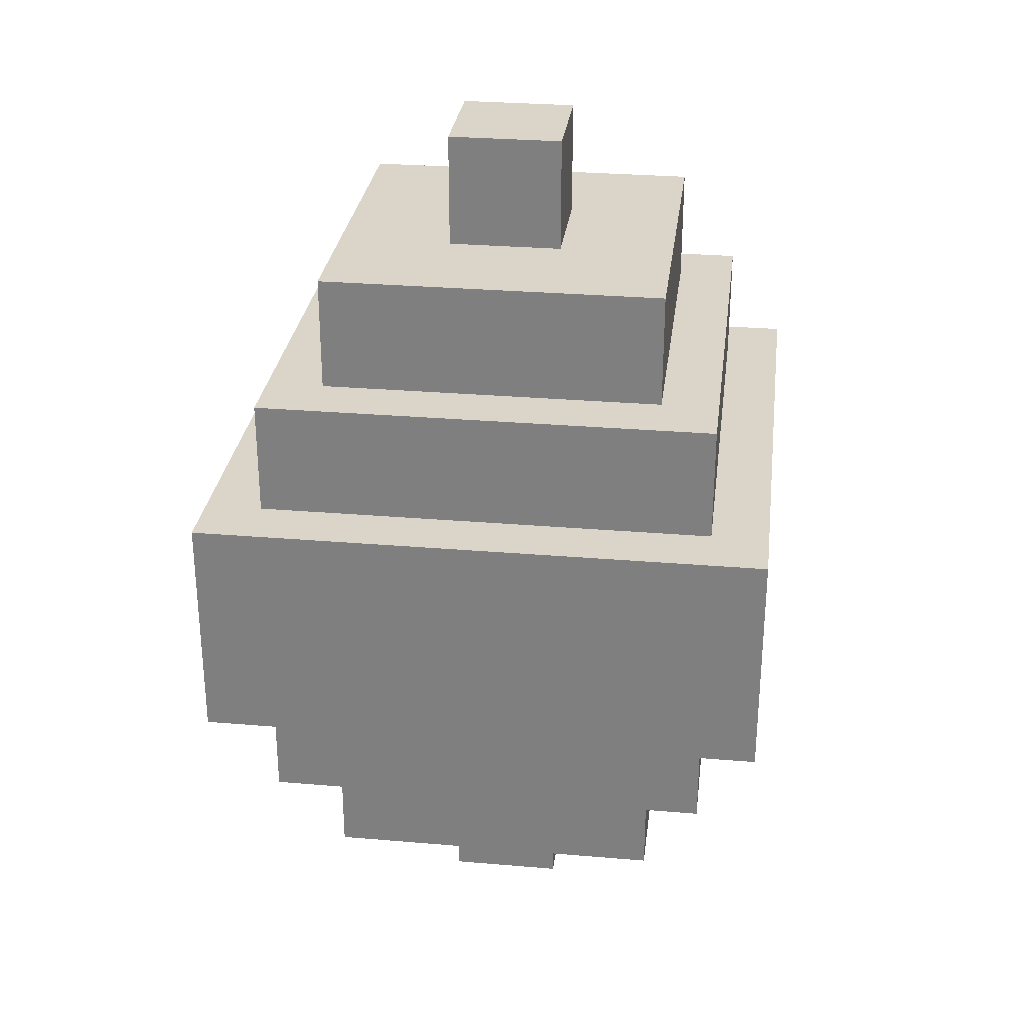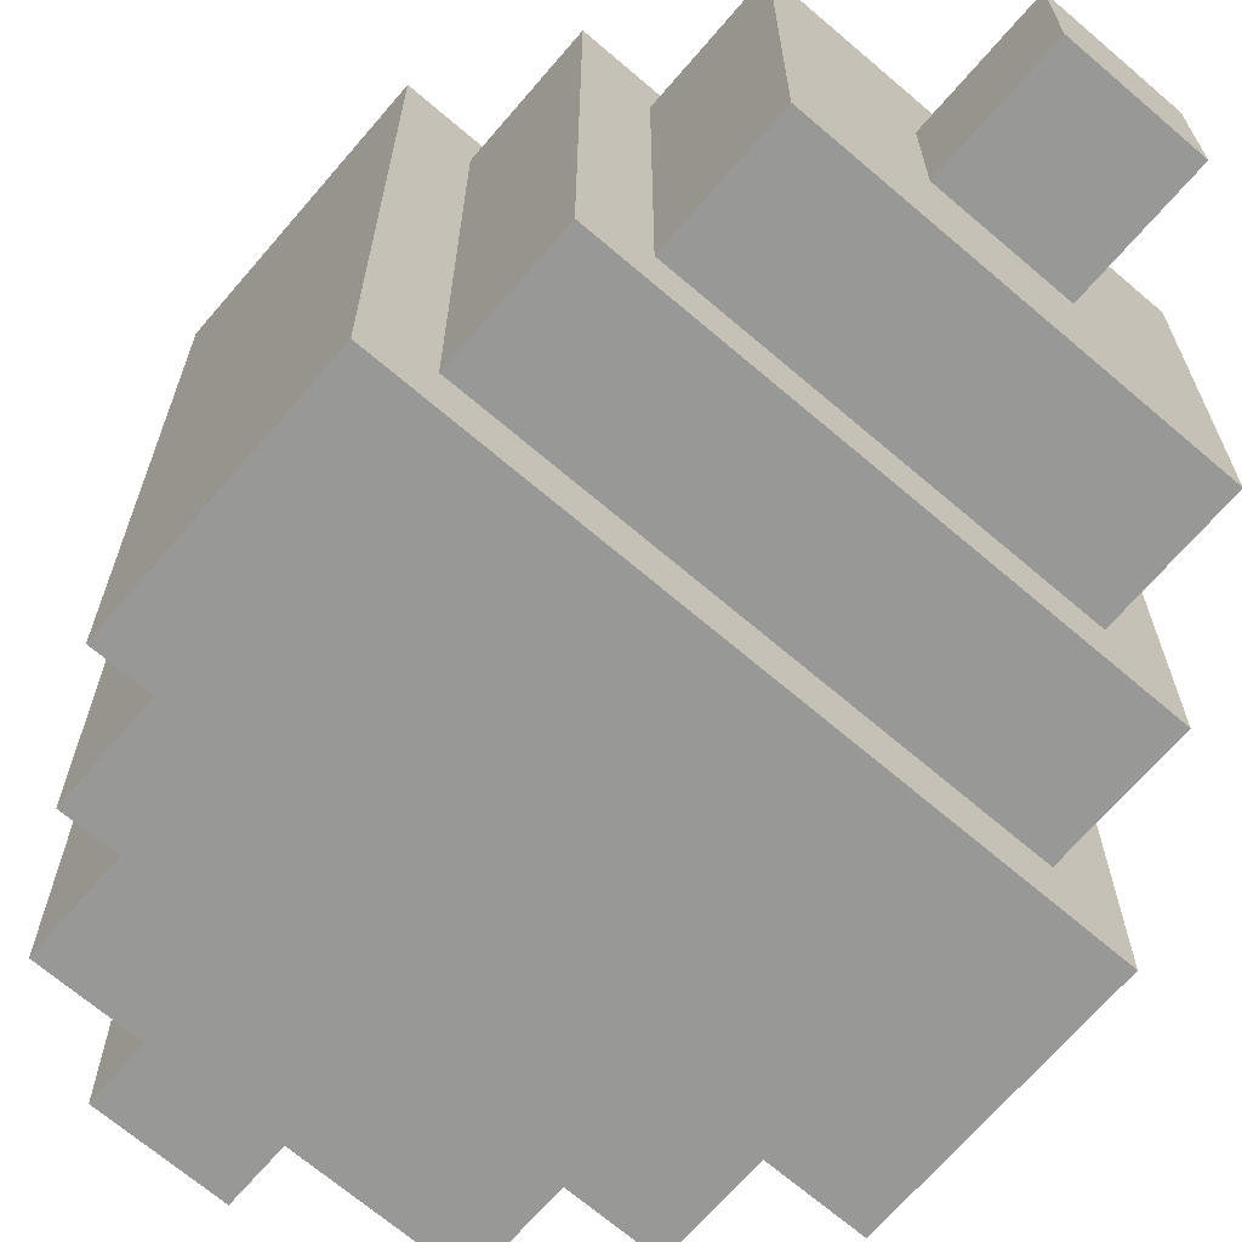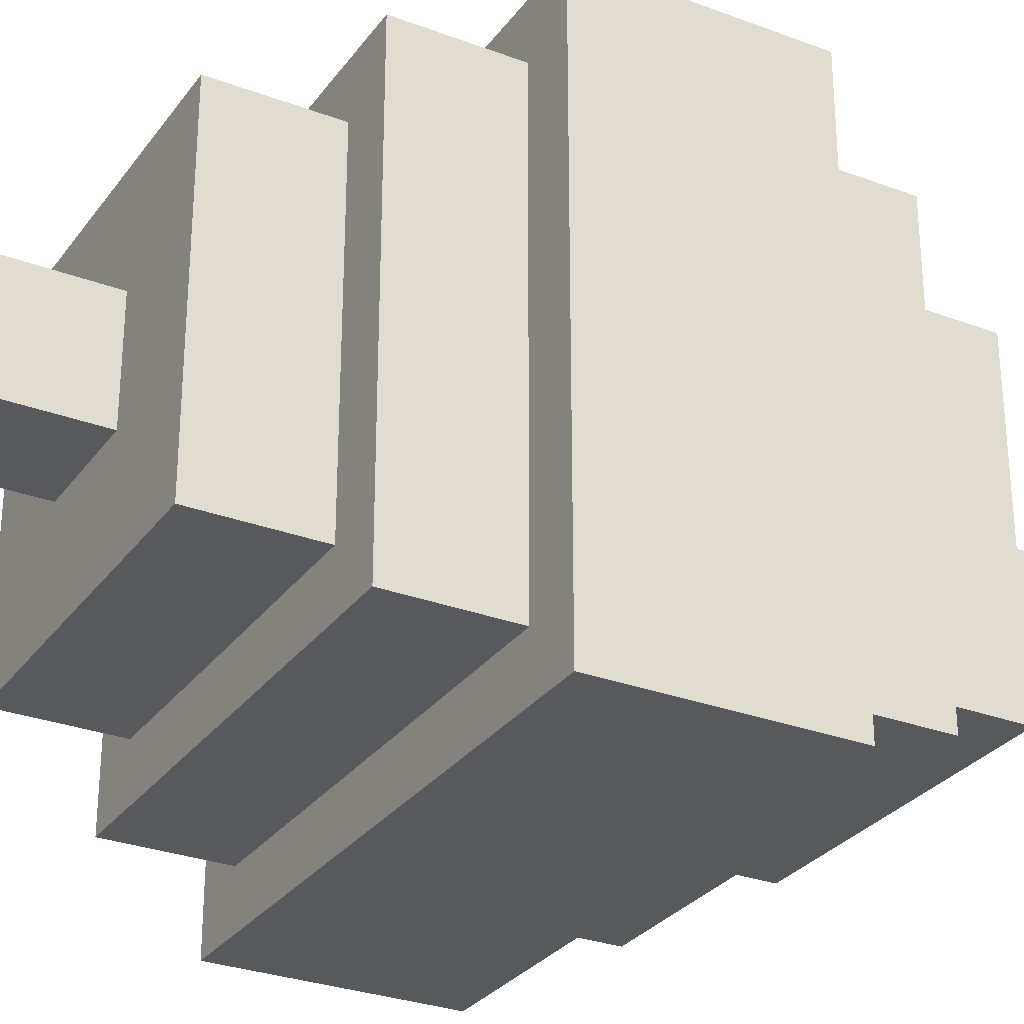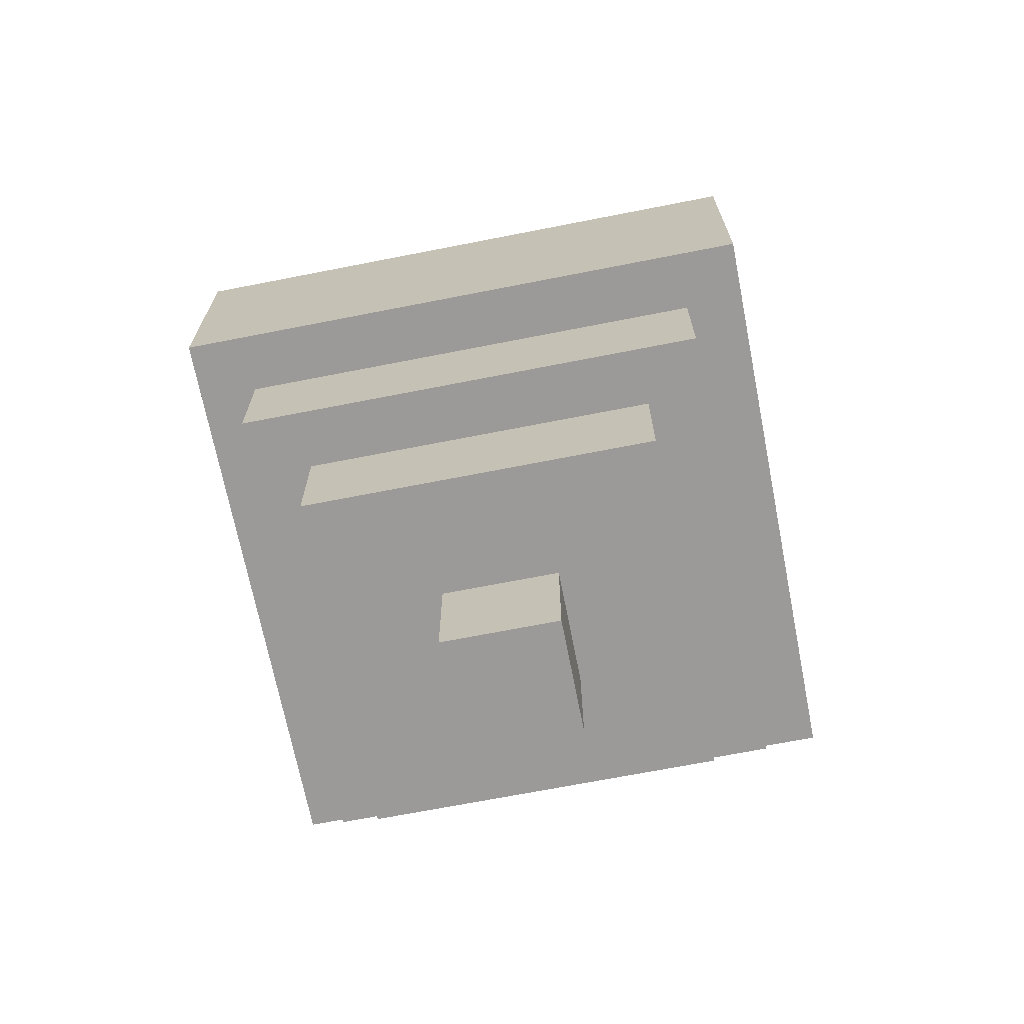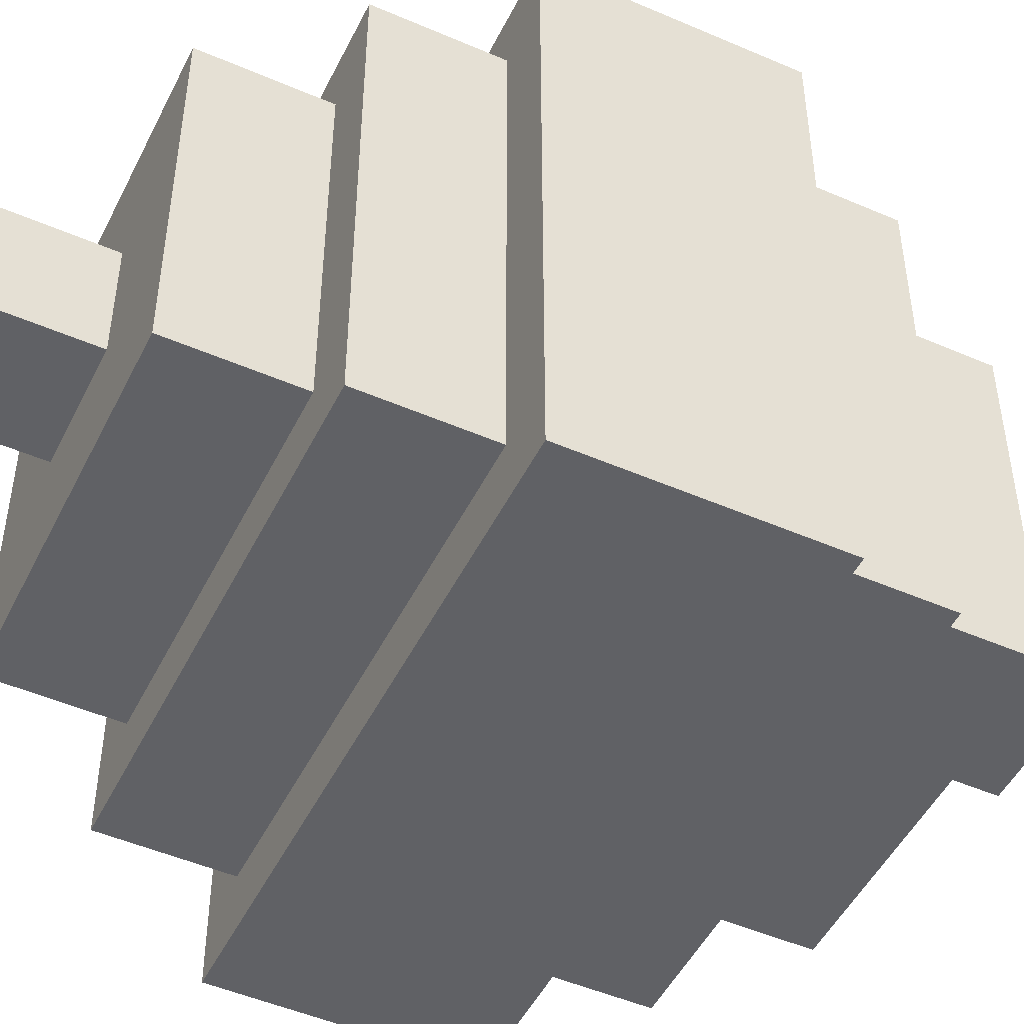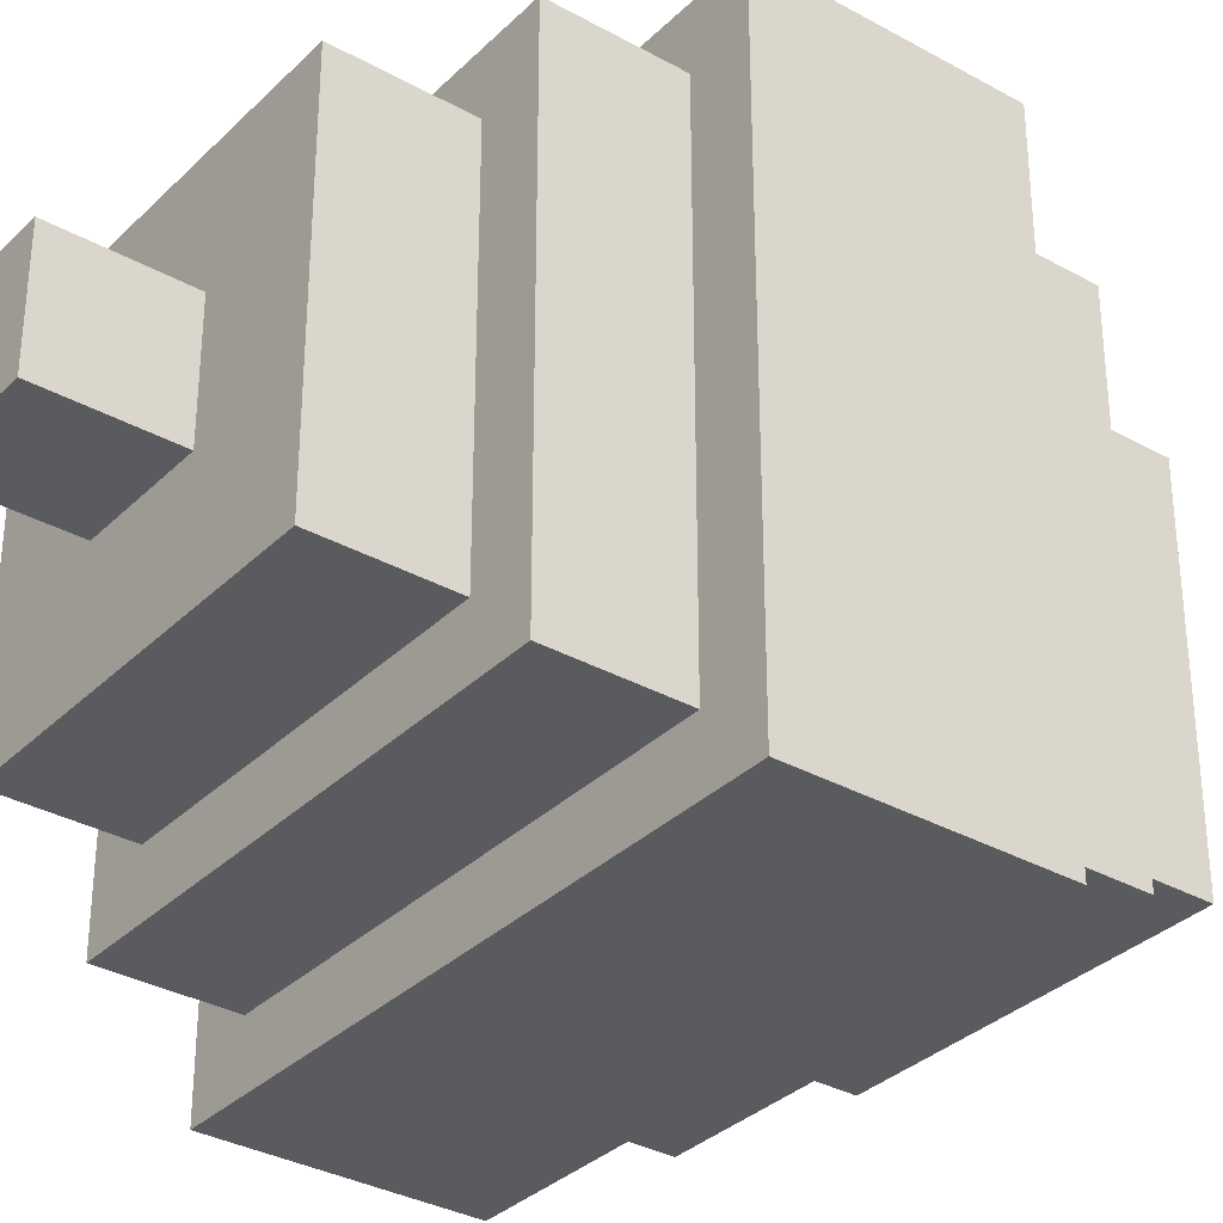
<metadata>
{"format":"obj","ext":"obj","renderer":"f3d","projection":"perspective","resolution":1024,"background":"white","views":[{"elev":29.1,"azim":-82.8,"up":"+Y"},{"elev":-68.5,"azim":-40.6,"up":"+Z"},{"elev":-29.3,"azim":-119.1,"up":"+Z"},{"elev":-69.3,"azim":11.1,"up":"+Y"},{"elev":-49.1,"azim":-115.7,"up":"+Z"},{"elev":-33.3,"azim":52.6,"up":"+Z"}]}
</metadata>
<code>
o
v 0 2.6 0
v 0 2.6 -1
v 0 3 0
v 0 3 -1
v 0.1 2.4 -0.1
v 0.1 2.4 -0.9
v 0.1 2.6 -0.1
v 0.1 2.6 -0.9
v 0.1 3 -0.1
v 0.1 3 -0.9
v 0.1 3.2 -0.1
v 0.1 3.2 -0.9
v 0.2 2.2 -0.2
v 0.2 2.2 -0.8
v 0.2 2.4 -0.2
v 0.2 2.4 -0.8
v 0.2 3.2 -0.2
v 0.2 3.2 -0.8
v 0.2 3.4 -0.2
v 0.2 3.4 -0.8
v 0.4 2 -0.4
v 0.4 2 -0.6
v 0.4 2.2 -0.4
v 0.4 2.2 -0.6
v 0.4 3.4 -0.4
v 0.4 3.4 -0.6
v 0.4 3.6 -0.4
v 0.4 3.6 -0.6
v 0.6 2 -0.4
v 0.6 2 -0.6
v 0.6 2.2 -0.4
v 0.6 2.2 -0.6
v 0.6 3.4 -0.4
v 0.6 3.4 -0.6
v 0.6 3.6 -0.4
v 0.6 3.6 -0.6
v 0.8 2.2 -0.2
v 0.8 2.2 -0.8
v 0.8 2.4 -0.2
v 0.8 2.4 -0.8
v 0.8 3.2 -0.2
v 0.8 3.2 -0.8
v 0.8 3.4 -0.2
v 0.8 3.4 -0.8
v 0.9 2.4 -0.1
v 0.9 2.4 -0.9
v 0.9 2.6 -0.1
v 0.9 2.6 -0.9
v 0.9 3 -0.1
v 0.9 3 -0.9
v 0.9 3.2 -0.1
v 0.9 3.2 -0.9
v 1 2.6 0
v 1 2.6 -1
v 1 3 0
v 1 3 -1
v 0 2.6 0
v 0 3 0
v 1 2.6 0
v 1 3 0
v 0.1 2.4 -0.1
v 0.1 2.6 -0.1
v 0.1 3 -0.1
v 0.1 3.2 -0.1
v 0.9 2.4 -0.1
v 0.9 2.6 -0.1
v 0.9 3 -0.1
v 0.9 3.2 -0.1
v 0.2 2.2 -0.2
v 0.2 2.4 -0.2
v 0.2 3.2 -0.2
v 0.2 3.4 -0.2
v 0.8 2.2 -0.2
v 0.8 2.4 -0.2
v 0.8 3.2 -0.2
v 0.8 3.4 -0.2
v 0.4 2 -0.4
v 0.4 2.2 -0.4
v 0.4 3.4 -0.4
v 0.4 3.6 -0.4
v 0.6 2 -0.4
v 0.6 2.2 -0.4
v 0.6 3.4 -0.4
v 0.6 3.6 -0.4
v 0.4 2 -0.6
v 0.4 2.2 -0.6
v 0.4 3.4 -0.6
v 0.4 3.6 -0.6
v 0.6 2 -0.6
v 0.6 2.2 -0.6
v 0.6 3.4 -0.6
v 0.6 3.6 -0.6
v 0.2 2.2 -0.8
v 0.2 2.4 -0.8
v 0.2 3.2 -0.8
v 0.2 3.4 -0.8
v 0.8 2.2 -0.8
v 0.8 2.4 -0.8
v 0.8 3.2 -0.8
v 0.8 3.4 -0.8
v 0.1 2.4 -0.9
v 0.1 2.6 -0.9
v 0.1 3 -0.9
v 0.1 3.2 -0.9
v 0.9 2.4 -0.9
v 0.9 2.6 -0.9
v 0.9 3 -0.9
v 0.9 3.2 -0.9
v 0 2.6 -1
v 0 3 -1
v 1 2.6 -1
v 1 3 -1
v 0.4 2 -0.4
v 0.6 2 -0.4
v 0.4 2 -0.6
v 0.6 2 -0.6
v 0.2 2.2 -0.2
v 0.8 2.2 -0.2
v 0.4 2.2 -0.4
v 0.6 2.2 -0.4
v 0.4 2.2 -0.6
v 0.6 2.2 -0.6
v 0.2 2.2 -0.8
v 0.8 2.2 -0.8
v 0.1 2.4 -0.1
v 0.9 2.4 -0.1
v 0.2 2.4 -0.2
v 0.8 2.4 -0.2
v 0.2 2.4 -0.8
v 0.8 2.4 -0.8
v 0.1 2.4 -0.9
v 0.9 2.4 -0.9
v 0 2.6 0
v 1 2.6 0
v 0.1 2.6 -0.1
v 0.9 2.6 -0.1
v 0.1 2.6 -0.9
v 0.9 2.6 -0.9
v 0 2.6 -1
v 1 2.6 -1
v 0 3 0
v 1 3 0
v 0.1 3 -0.1
v 0.9 3 -0.1
v 0.1 3 -0.9
v 0.9 3 -0.9
v 0 3 -1
v 1 3 -1
v 0.1 3.2 -0.1
v 0.9 3.2 -0.1
v 0.2 3.2 -0.2
v 0.8 3.2 -0.2
v 0.2 3.2 -0.8
v 0.8 3.2 -0.8
v 0.1 3.2 -0.9
v 0.9 3.2 -0.9
v 0.2 3.4 -0.2
v 0.8 3.4 -0.2
v 0.4 3.4 -0.4
v 0.6 3.4 -0.4
v 0.4 3.4 -0.6
v 0.6 3.4 -0.6
v 0.2 3.4 -0.8
v 0.8 3.4 -0.8
v 0.4 3.6 -0.4
v 0.6 3.6 -0.4
v 0.4 3.6 -0.6
v 0.6 3.6 -0.6
f 3 2 1
f 4 2 3
f 7 6 5
f 8 6 7
f 11 10 9
f 12 10 11
f 15 14 13
f 16 14 15
f 19 18 17
f 20 18 19
f 23 22 21
f 24 22 23
f 27 26 25
f 28 26 27
f 29 30 31
f 31 30 32
f 33 34 35
f 35 34 36
f 37 38 39
f 39 38 40
f 41 42 43
f 43 42 44
f 45 46 47
f 47 46 48
f 49 50 51
f 51 50 52
f 53 54 55
f 55 54 56
f 59 58 57
f 60 58 59
f 65 62 61
f 66 62 65
f 67 64 63
f 68 64 67
f 73 70 69
f 74 70 73
f 75 72 71
f 76 72 75
f 81 78 77
f 82 78 81
f 83 80 79
f 84 80 83
f 85 86 89
f 89 86 90
f 87 88 91
f 91 88 92
f 93 94 97
f 97 94 98
f 95 96 99
f 99 96 100
f 101 102 105
f 105 102 106
f 103 104 107
f 107 104 108
f 109 110 111
f 111 110 112
f 115 114 113
f 116 114 115
f 119 118 117
f 120 118 119
f 121 119 117
f 122 118 120
f 123 121 117
f 123 122 121
f 124 118 122
f 124 122 123
f 127 126 125
f 128 126 127
f 129 127 125
f 130 126 128
f 131 129 125
f 131 130 129
f 132 126 130
f 132 130 131
f 135 134 133
f 136 134 135
f 137 135 133
f 138 134 136
f 139 137 133
f 139 138 137
f 140 134 138
f 140 138 139
f 141 142 143
f 143 142 144
f 141 143 145
f 144 142 146
f 141 145 147
f 145 146 147
f 146 142 148
f 147 146 148
f 149 150 151
f 151 150 152
f 149 151 153
f 152 150 154
f 149 153 155
f 153 154 155
f 154 150 156
f 155 154 156
f 157 158 159
f 159 158 160
f 157 159 161
f 160 158 162
f 157 161 163
f 161 162 163
f 162 158 164
f 163 162 164
f 165 166 167
f 167 166 168

</code>
